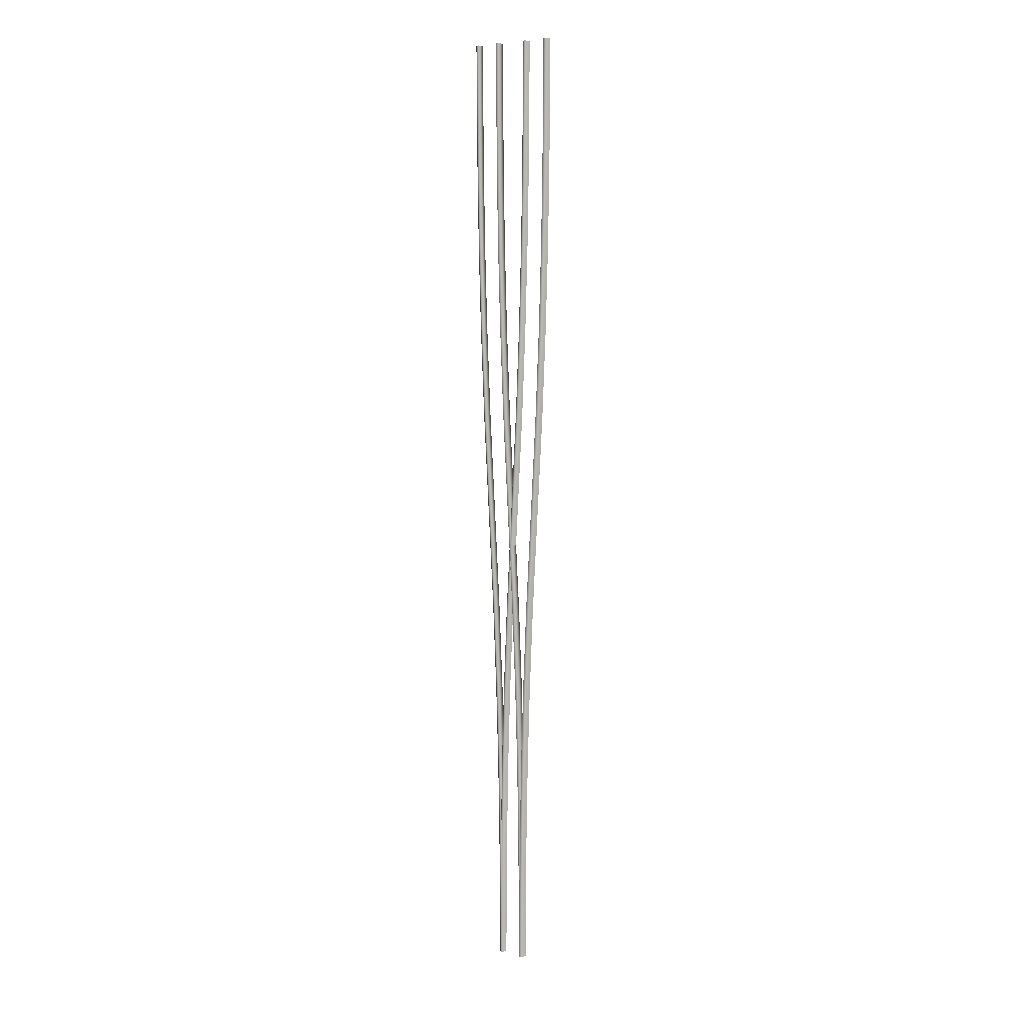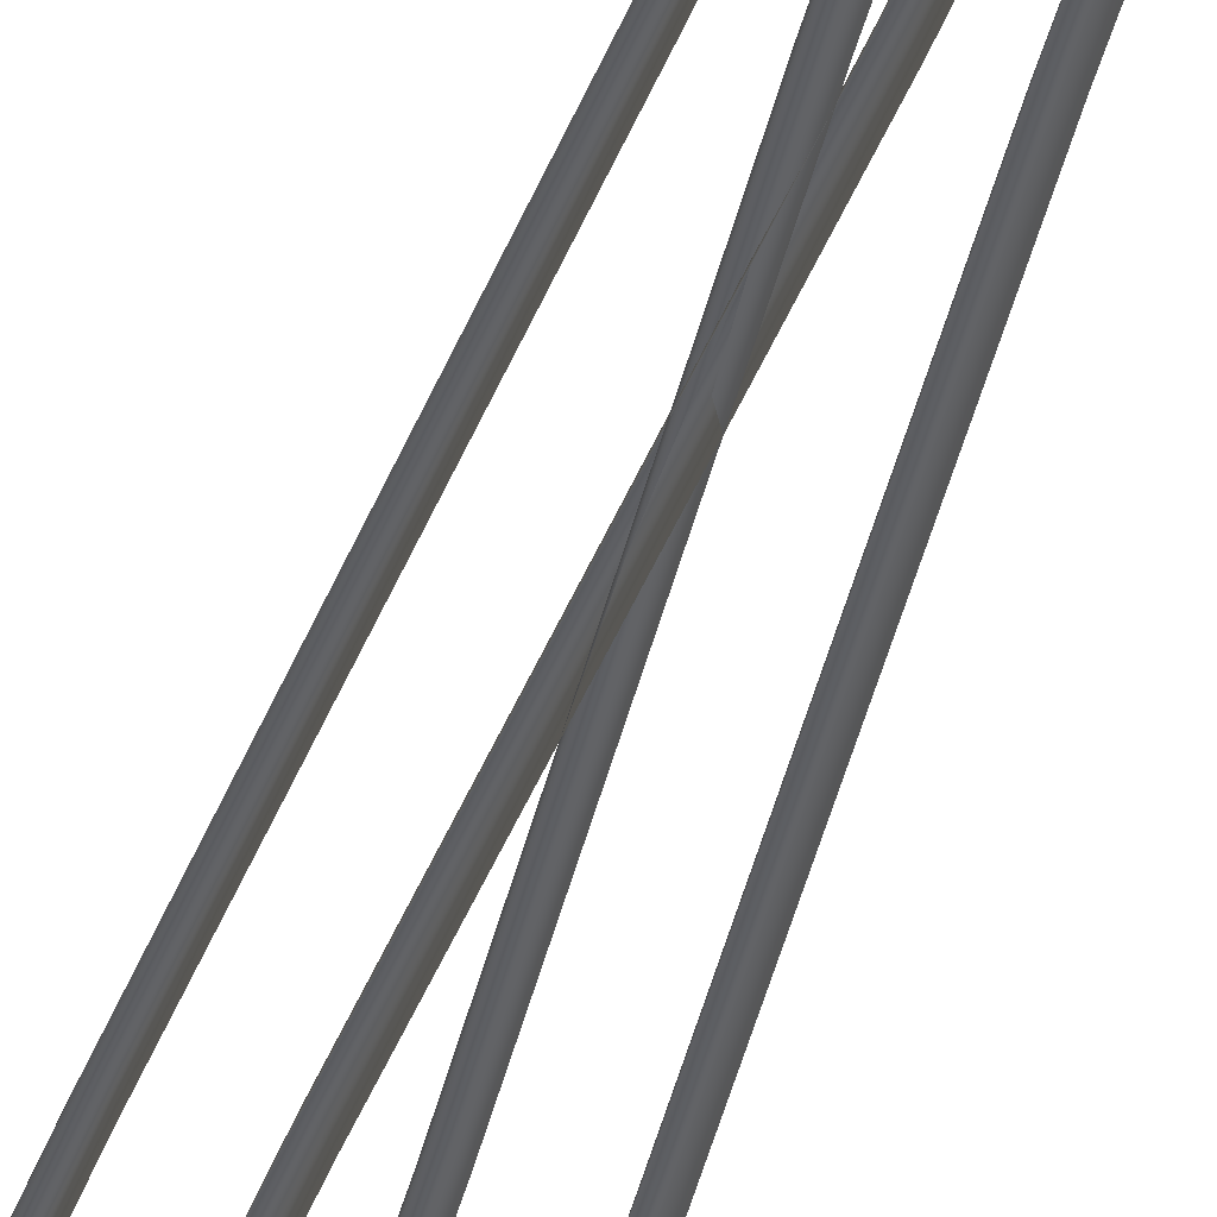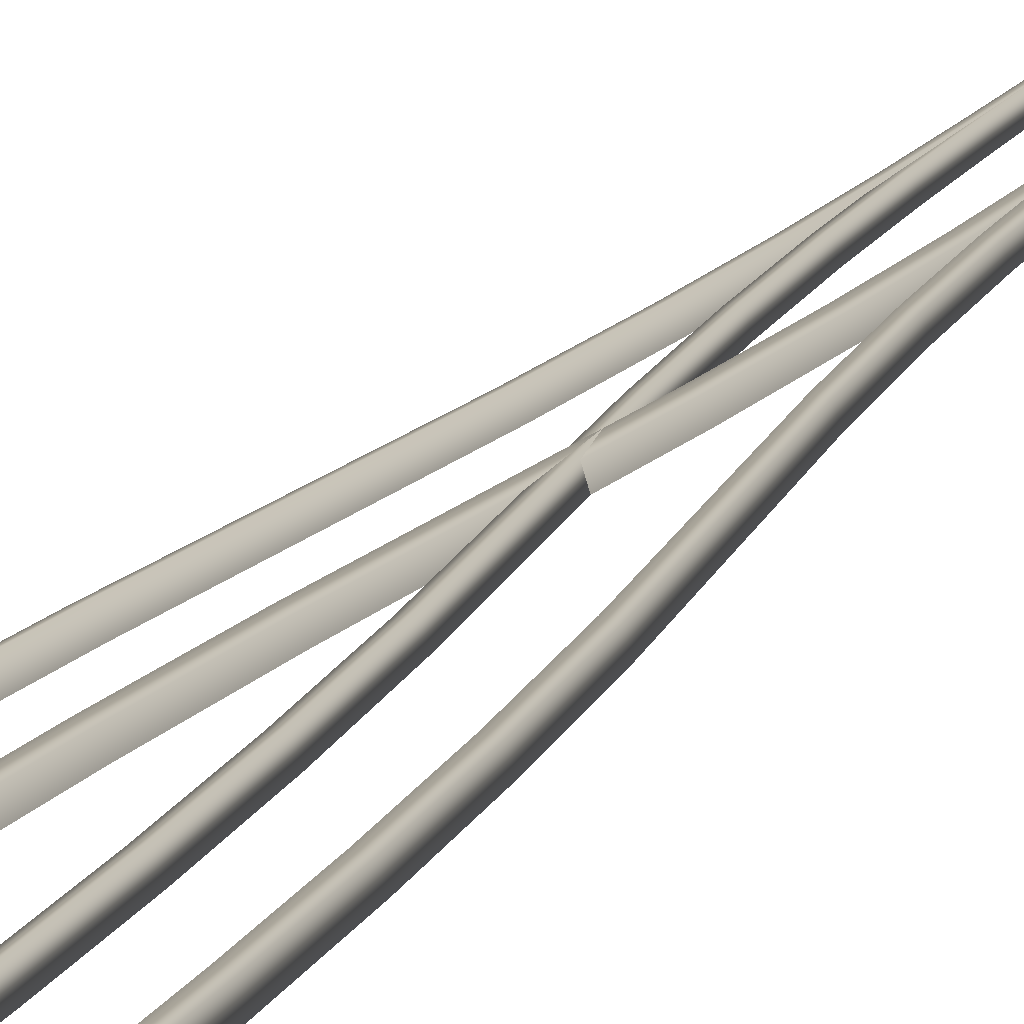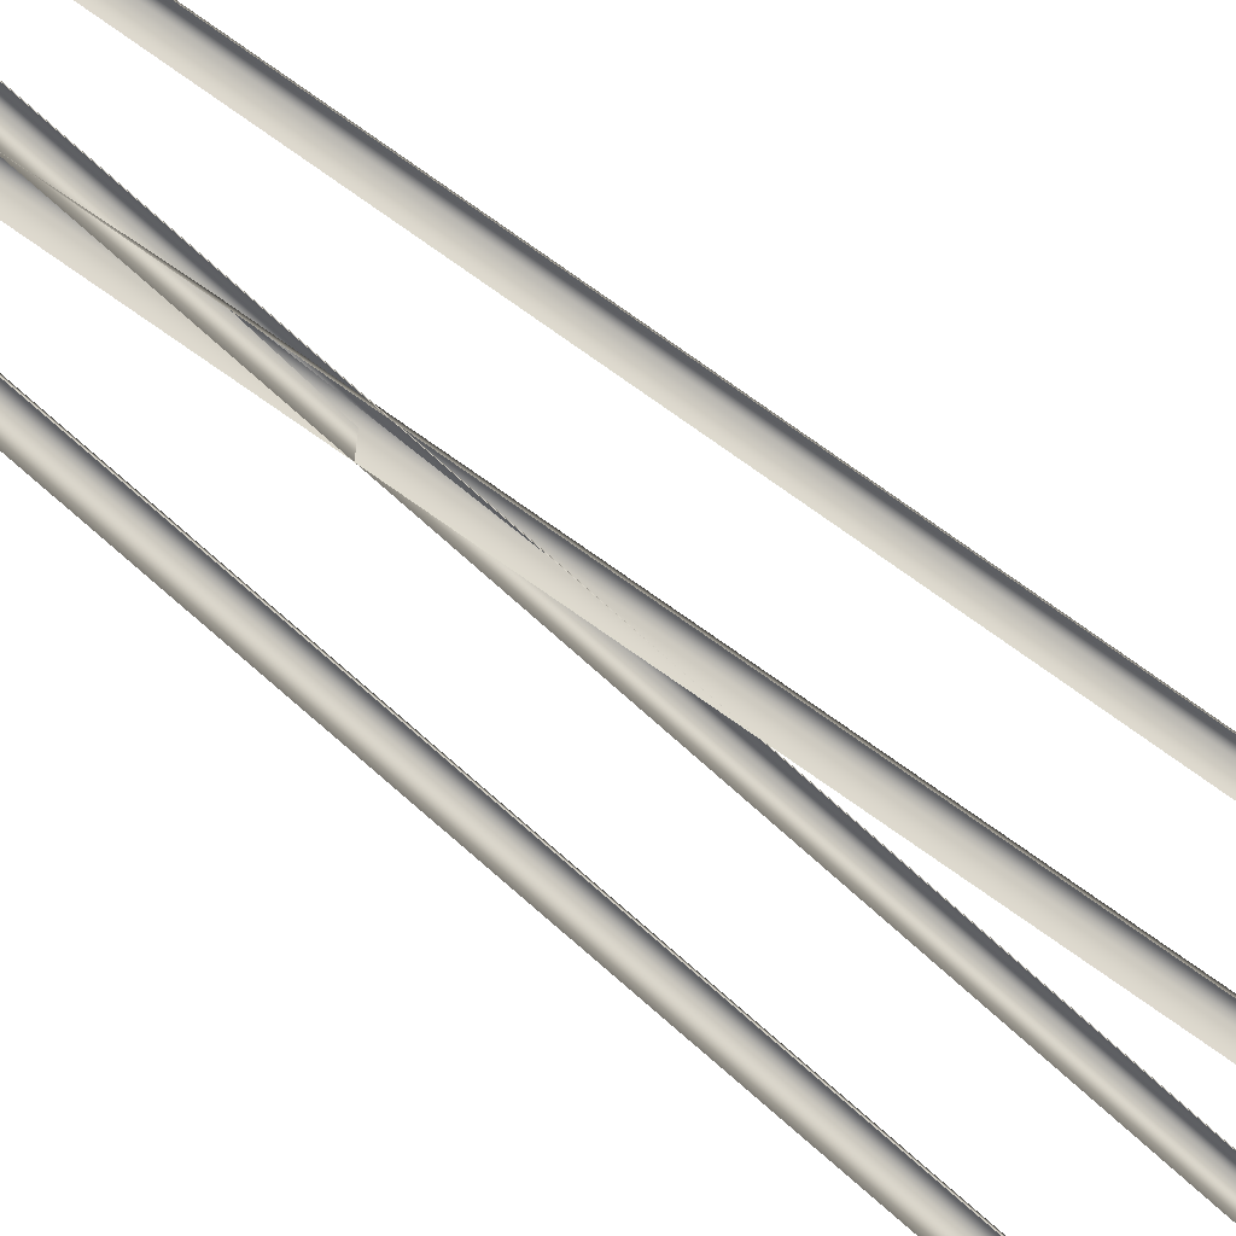
<metadata>
{"format":"obj","ext":"obj","renderer":"f3d","projection":"perspective","resolution":1024,"background":"white","views":[{"elev":6.9,"azim":-142.8,"up":"+Z"},{"elev":-39.7,"azim":164.5,"up":"+Y"},{"elev":8.6,"azim":12.1,"up":"+Y"},{"elev":-61.6,"azim":-131.2,"up":"+Y"}]}
</metadata>
<code>
v  0.0642 0.2413 0.0082
v  0.2633 0.3055 0.0082
v  0.6502 0.3055 6.637
v  0.4511 0.2413 6.637
v  1.388 -0.0646 32
v  0.9541 -0.0646 32
v  1.064 0.2411 32
v  1.263 0.3052 32
v  -0.0458 -0.0643 0.0082
v  0.3411 -0.0643 6.637
v  -0.6101 -0.0643 -32
v  -0.7349 0.3055 -32
v  -0.934 0.2413 -32
v  -1.044 -0.0643 -32
v  0.3882 -0.0643 0.0082
v  -0.1237 0.3055 -6.62
v  0.0012 -0.0643 -6.62
v  2.004 0.2413 0.0082
v  1.804 0.3055 0.0082
v  1.417 0.3055 -6.62
v  1.617 0.2413 -6.62
v  0.682 -0.0643 -32
v  1.116 -0.0643 -32
v  1.006 0.2413 -32
v  0.806 0.3055 -32
v  2.114 -0.0643 0.0082
v  1.727 -0.0643 -6.62
v  2.68 -0.0646 32
v  2.804 0.3052 32
v  3.004 0.2411 32
v  3.114 -0.0646 32
v  1.68 -0.0643 0.0082
v  2.191 0.3055 6.637
v  2.067 -0.0643 6.637
v  -0.7094 0.3055 -27.49
v  -0.9085 0.2413 -27.49
v  -0.6583 0.3055 -22.83
v  -0.8574 0.2413 -22.83
v  -0.5609 0.3055 -17.9
v  -0.76 0.2413 -17.9
v  -0.3904 0.3055 -12.54
v  -0.5895 0.2413 -12.54
v  -0.3228 0.2413 -6.62
v  1.037 0.2411 27.5
v  1.236 0.3053 27.5
v  0.9866 0.2412 22.85
v  1.186 0.3054 22.85
v  0.8883 0.2412 17.92
v  1.087 0.3054 17.92
v  0.7177 0.2413 12.56
v  0.9168 0.3054 12.56
v  -1.018 -0.0643 -27.49
v  -0.9674 -0.0643 -22.83
v  -0.87 -0.0643 -17.9
v  -0.6995 -0.0643 -12.54
v  -0.4328 -0.0643 -6.62
v  0.9269 -0.0645 27.5
v  0.8766 -0.0644 22.85
v  0.7783 -0.0644 17.92
v  0.6077 -0.0644 12.56
v  1.361 -0.0645 27.5
v  1.311 -0.0644 22.85
v  1.212 -0.0644 17.92
v  1.042 -0.0644 12.56
v  0.7751 -0.0643 6.637
v  -0.5846 -0.0643 -27.49
v  -0.5335 -0.0643 -22.83
v  -0.4361 -0.0643 -17.9
v  -0.2656 -0.0643 -12.54
v  2.777 0.3053 27.5
v  2.977 0.2411 27.5
v  2.727 0.3053 22.85
v  2.927 0.2412 22.85
v  2.628 0.3054 17.92
v  2.828 0.2412 17.92
v  2.458 0.3054 12.56
v  2.658 0.2413 12.56
v  2.391 0.2413 6.637
v  1.032 0.2413 -27.49
v  0.8315 0.3055 -27.49
v  1.083 0.2413 -22.83
v  0.8826 0.3055 -22.83
v  1.18 0.2413 -17.9
v  0.98 0.3055 -17.9
v  1.351 0.2413 -12.54
v  1.151 0.3055 -12.54
v  3.087 -0.0645 27.5
v  3.036 -0.0644 22.85
v  2.938 -0.0644 17.92
v  2.767 -0.0644 12.56
v  2.501 -0.0643 6.637
v  1.141 -0.0643 -27.49
v  1.192 -0.0643 -22.83
v  1.29 -0.0643 -17.9
v  1.46 -0.0643 -12.54
v  0.7075 -0.0643 -27.49
v  0.7586 -0.0643 -22.83
v  0.856 -0.0643 -17.9
v  1.026 -0.0643 -12.54
v  1.293 -0.0643 -6.62
v  2.653 -0.0645 27.5
v  2.603 -0.0644 22.85
v  2.504 -0.0644 17.92
v  2.334 -0.0644 12.56
v  -1.934 0.2413 -0.0156
v  -1.735 0.3055 -0.0157
v  -2.122 0.3055 6.613
v  -2.321 0.2413 6.613
v  -2.608 -0.0645 32
v  -3.042 -0.0646 32
v  -2.933 0.2411 32
v  -2.733 0.3053 32
v  -2.044 -0.0643 -0.0157
v  -2.431 -0.0643 6.613
v  -1.61 -0.0643 -0.0157
v  -1.348 0.3055 -6.644
v  -1.223 -0.0643 -6.644
v  0.0061 0.2413 -0.0156
v  -0.1939 0.3055 -0.0156
v  0.193 0.3055 -6.644
v  0.393 0.2413 -6.644
v  1.116 -0.0643 -32
v  0.1157 -0.0643 -0.0157
v  0.5026 -0.0643 -6.644
v  -1.317 -0.0646 32
v  -1.192 0.3052 32
v  -0.9925 0.2411 32
v  -0.8829 -0.0646 32
v  -0.3179 -0.0643 -0.0156
v  -0.5808 0.3055 6.613
v  -0.7048 -0.0643 6.613
v  -0.762 0.3055 -27.51
v  -0.9611 0.2413 -27.51
v  -0.8123 0.3055 -22.86
v  -1.011 0.2413 -22.86
v  -0.9107 0.3055 -17.92
v  -1.11 0.2413 -17.92
v  -1.081 0.3055 -12.57
v  -1.28 0.2413 -12.57
v  -1.547 0.2413 -6.644
v  -2.907 0.2411 27.48
v  -2.708 0.3053 27.48
v  -2.856 0.2412 22.82
v  -2.657 0.3054 22.82
v  -2.758 0.2412 17.89
v  -2.559 0.3054 17.89
v  -2.587 0.2413 12.54
v  -2.388 0.3054 12.54
v  -1.071 -0.0643 -27.51
v  -1.121 -0.0643 -22.86
v  -1.22 -0.0643 -17.92
v  -1.39 -0.0643 -12.57
v  -1.657 -0.0643 -6.644
v  -3.017 -0.0645 27.48
v  -2.966 -0.0644 22.82
v  -2.868 -0.0644 17.89
v  -2.697 -0.0644 12.54
v  -2.583 -0.0645 27.48
v  -2.532 -0.0644 22.82
v  -2.434 -0.0644 17.89
v  -2.264 -0.0644 12.54
v  -1.997 -0.0643 6.613
v  -0.6372 -0.0643 -27.51
v  -0.6875 -0.0643 -22.86
v  -0.7859 -0.0643 -17.92
v  -0.9564 -0.0643 -12.57
v  -1.167 0.3053 27.48
v  -0.9666 0.2411 27.48
v  -1.116 0.3053 22.82
v  -0.9164 0.2412 22.82
v  -1.018 0.3054 17.89
v  -0.818 0.2412 17.89
v  -0.8475 0.3054 12.54
v  -0.6475 0.2413 12.54
v  -0.3808 0.2413 6.613
v  0.9789 0.2413 -27.51
v  0.7789 0.3055 -27.51
v  0.9286 0.2413 -22.86
v  0.7286 0.3055 -22.86
v  0.8302 0.2413 -17.92
v  0.6302 0.3055 -17.92
v  0.6597 0.2413 -12.57
v  0.4597 0.3055 -12.57
v  -0.857 -0.0645 27.48
v  -0.8068 -0.0644 22.82
v  -0.7084 -0.0644 17.89
v  -0.5379 -0.0644 12.54
v  -0.2712 -0.0643 6.613
v  1.089 -0.0643 -27.51
v  1.038 -0.0643 -22.86
v  0.9398 -0.0643 -17.92
v  0.7693 -0.0643 -12.57
v  0.6549 -0.0643 -27.51
v  0.6046 -0.0643 -22.86
v  0.5062 -0.0643 -17.92
v  0.3357 -0.0643 -12.57
v  0.069 -0.0643 -6.644
v  -1.291 -0.0645 27.48
v  -1.24 -0.0644 22.82
v  -1.142 -0.0644 17.89
v  -0.9715 -0.0644 12.54
g StartBox003
f 3 2 1
f 1 4 3
f 7 6 5
f 5 8 7
f 4 1 9
f 9 10 4
f 13 12 11
f 11 14 13
f 16 2 15
f 15 17 16
f 20 19 18
f 18 21 20
f 24 23 22
f 22 25 24
f 21 18 26
f 26 27 21
f 30 29 28
f 28 31 30
f 33 19 32
f 32 34 33
f 35 12 13
f 13 36 35
f 37 35 36
f 36 38 37
f 39 37 38
f 38 40 39
f 41 39 40
f 40 42 41
f 16 41 42
f 42 43 16
f 2 16 43
f 43 1 2
f 44 7 8
f 8 45 44
f 46 44 45
f 45 47 46
f 48 46 47
f 47 49 48
f 50 48 49
f 49 51 50
f 4 50 51
f 51 3 4
f 36 13 14
f 14 52 36
f 38 36 52
f 52 53 38
f 40 38 53
f 53 54 40
f 42 40 54
f 54 55 42
f 43 42 55
f 55 56 43
f 1 43 56
f 56 9 1
f 57 6 7
f 7 44 57
f 58 57 44
f 44 46 58
f 59 58 46
f 46 48 59
f 60 59 48
f 48 50 60
f 10 60 50
f 50 4 10
f 45 8 5
f 5 61 45
f 47 45 61
f 61 62 47
f 49 47 62
f 62 63 49
f 51 49 63
f 63 64 51
f 3 51 64
f 64 65 3
f 2 3 65
f 65 15 2
f 66 11 12
f 12 35 66
f 67 66 35
f 35 37 67
f 68 67 37
f 37 39 68
f 69 68 39
f 39 41 69
f 17 69 41
f 41 16 17
f 70 29 30
f 30 71 70
f 72 70 71
f 71 73 72
f 74 72 73
f 73 75 74
f 76 74 75
f 75 77 76
f 33 76 77
f 77 78 33
f 19 33 78
f 78 18 19
f 79 24 25
f 25 80 79
f 81 79 80
f 80 82 81
f 83 81 82
f 82 84 83
f 85 83 84
f 84 86 85
f 21 85 86
f 86 20 21
f 71 30 31
f 31 87 71
f 73 71 87
f 87 88 73
f 75 73 88
f 88 89 75
f 77 75 89
f 89 90 77
f 78 77 90
f 90 91 78
f 18 78 91
f 91 26 18
f 92 23 24
f 24 79 92
f 93 92 79
f 79 81 93
f 94 93 81
f 81 83 94
f 95 94 83
f 83 85 95
f 27 95 85
f 85 21 27
f 80 25 22
f 22 96 80
f 82 80 96
f 96 97 82
f 84 82 97
f 97 98 84
f 86 84 98
f 98 99 86
f 20 86 99
f 99 100 20
f 19 20 100
f 100 32 19
f 101 28 29
f 29 70 101
f 102 101 70
f 70 72 102
f 103 102 72
f 72 74 103
f 104 103 74
f 74 76 104
f 34 104 76
f 76 33 34
f 107 106 105
f 105 108 107
f 111 110 109
f 109 112 111
f 108 105 113
f 113 114 108
f 13 12 11
f 11 14 13
f 116 106 115
f 115 117 116
f 120 119 118
f 118 121 120
f 24 122 22
f 22 25 24
f 121 118 123
f 123 124 121
f 127 126 125
f 125 128 127
f 130 119 129
f 129 131 130
f 132 12 13
f 13 133 132
f 134 132 133
f 133 135 134
f 136 134 135
f 135 137 136
f 138 136 137
f 137 139 138
f 116 138 139
f 139 140 116
f 106 116 140
f 140 105 106
f 141 111 112
f 112 142 141
f 143 141 142
f 142 144 143
f 145 143 144
f 144 146 145
f 147 145 146
f 146 148 147
f 108 147 148
f 148 107 108
f 133 13 14
f 14 149 133
f 135 133 149
f 149 150 135
f 137 135 150
f 150 151 137
f 139 137 151
f 151 152 139
f 140 139 152
f 152 153 140
f 105 140 153
f 153 113 105
f 154 110 111
f 111 141 154
f 155 154 141
f 141 143 155
f 156 155 143
f 143 145 156
f 157 156 145
f 145 147 157
f 114 157 147
f 147 108 114
f 142 112 109
f 109 158 142
f 144 142 158
f 158 159 144
f 146 144 159
f 159 160 146
f 148 146 160
f 160 161 148
f 107 148 161
f 161 162 107
f 106 107 162
f 162 115 106
f 163 11 12
f 12 132 163
f 164 163 132
f 132 134 164
f 165 164 134
f 134 136 165
f 166 165 136
f 136 138 166
f 117 166 138
f 138 116 117
f 167 126 127
f 127 168 167
f 169 167 168
f 168 170 169
f 171 169 170
f 170 172 171
f 173 171 172
f 172 174 173
f 130 173 174
f 174 175 130
f 119 130 175
f 175 118 119
f 176 24 25
f 25 177 176
f 178 176 177
f 177 179 178
f 180 178 179
f 179 181 180
f 182 180 181
f 181 183 182
f 121 182 183
f 183 120 121
f 168 127 128
f 128 184 168
f 170 168 184
f 184 185 170
f 172 170 185
f 185 186 172
f 174 172 186
f 186 187 174
f 175 174 187
f 187 188 175
f 118 175 188
f 188 123 118
f 189 122 24
f 24 176 189
f 190 189 176
f 176 178 190
f 191 190 178
f 178 180 191
f 192 191 180
f 180 182 192
f 124 192 182
f 182 121 124
f 177 25 22
f 22 193 177
f 179 177 193
f 193 194 179
f 181 179 194
f 194 195 181
f 183 181 195
f 195 196 183
f 120 183 196
f 196 197 120
f 119 120 197
f 197 129 119
f 198 125 126
f 126 167 198
f 199 198 167
f 167 169 199
f 200 199 169
f 169 171 200
f 201 200 171
f 171 173 201
f 131 201 173
f 173 130 131

</code>
